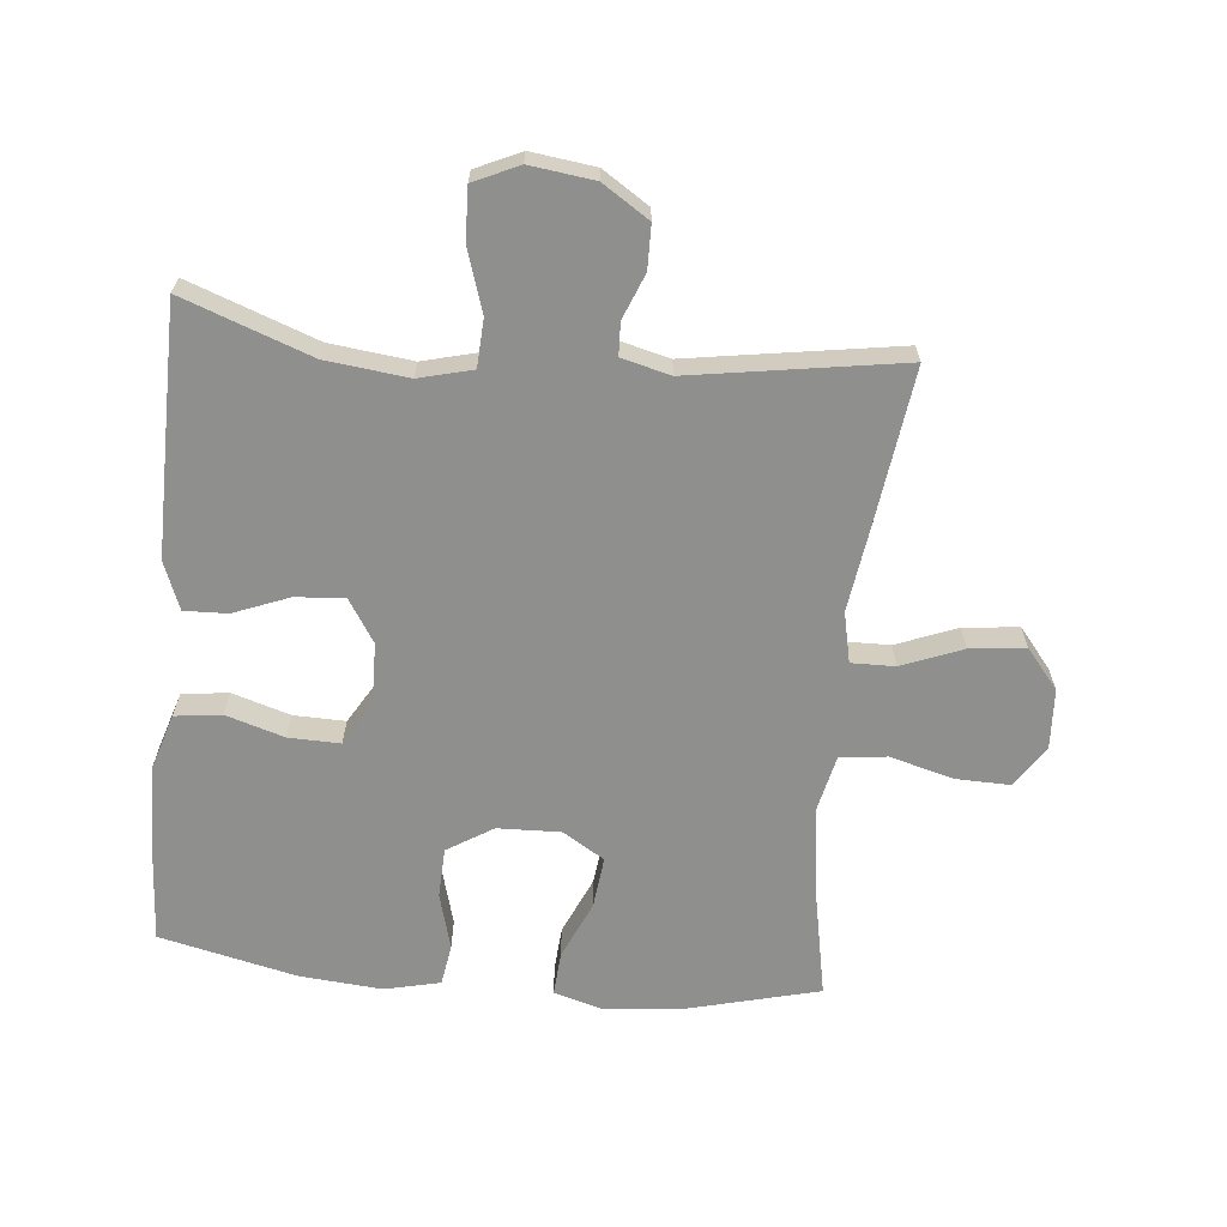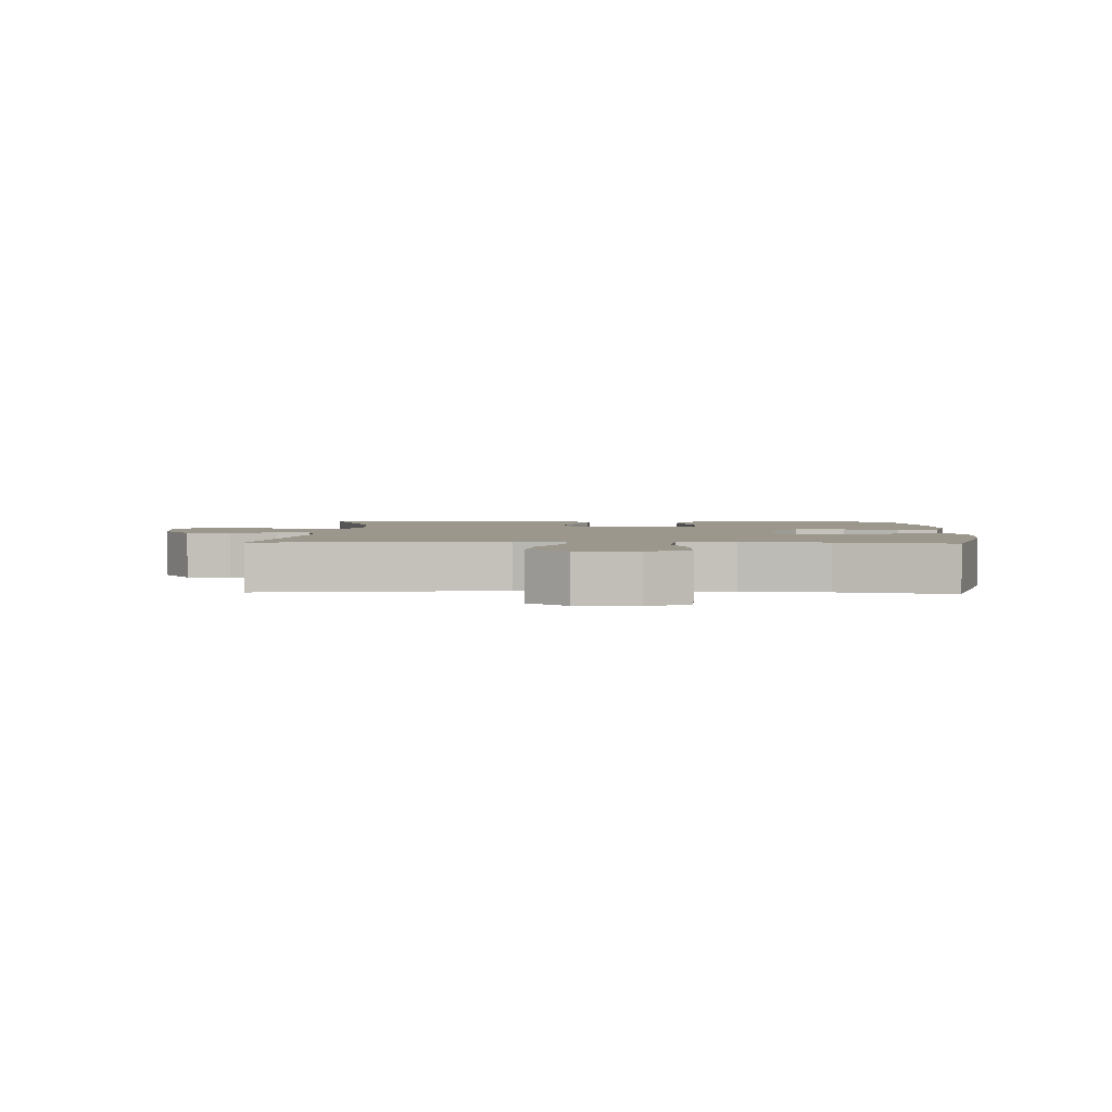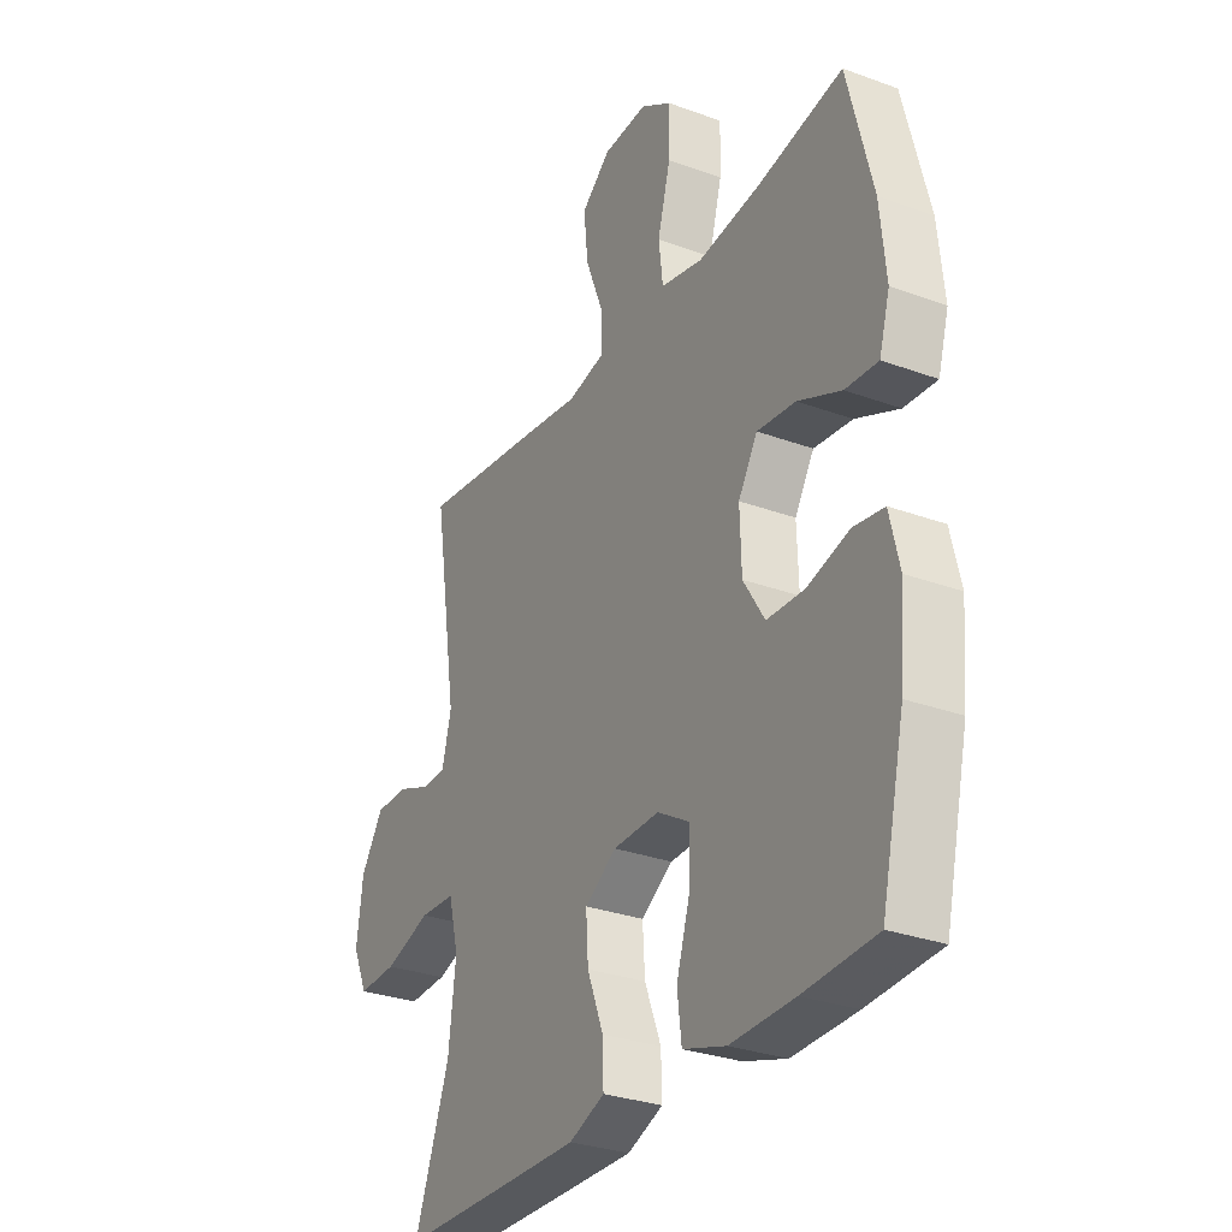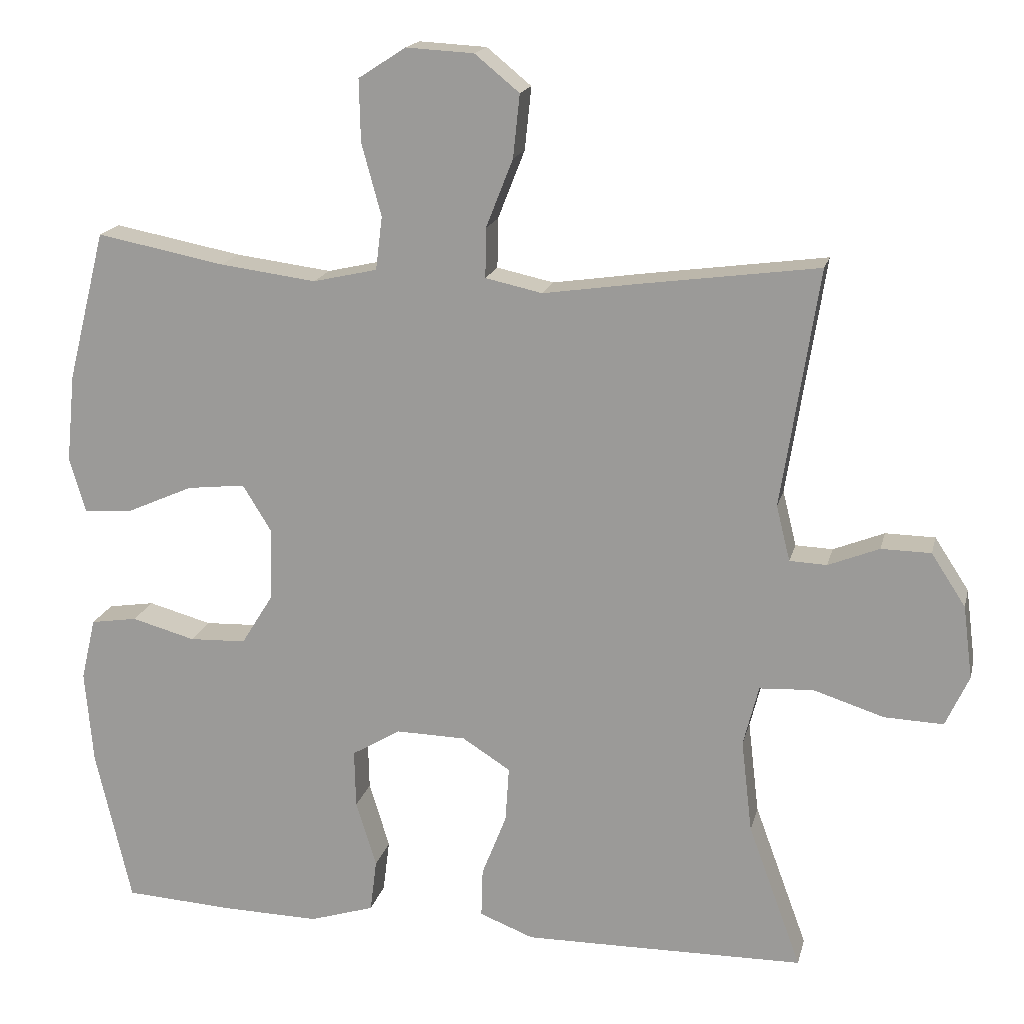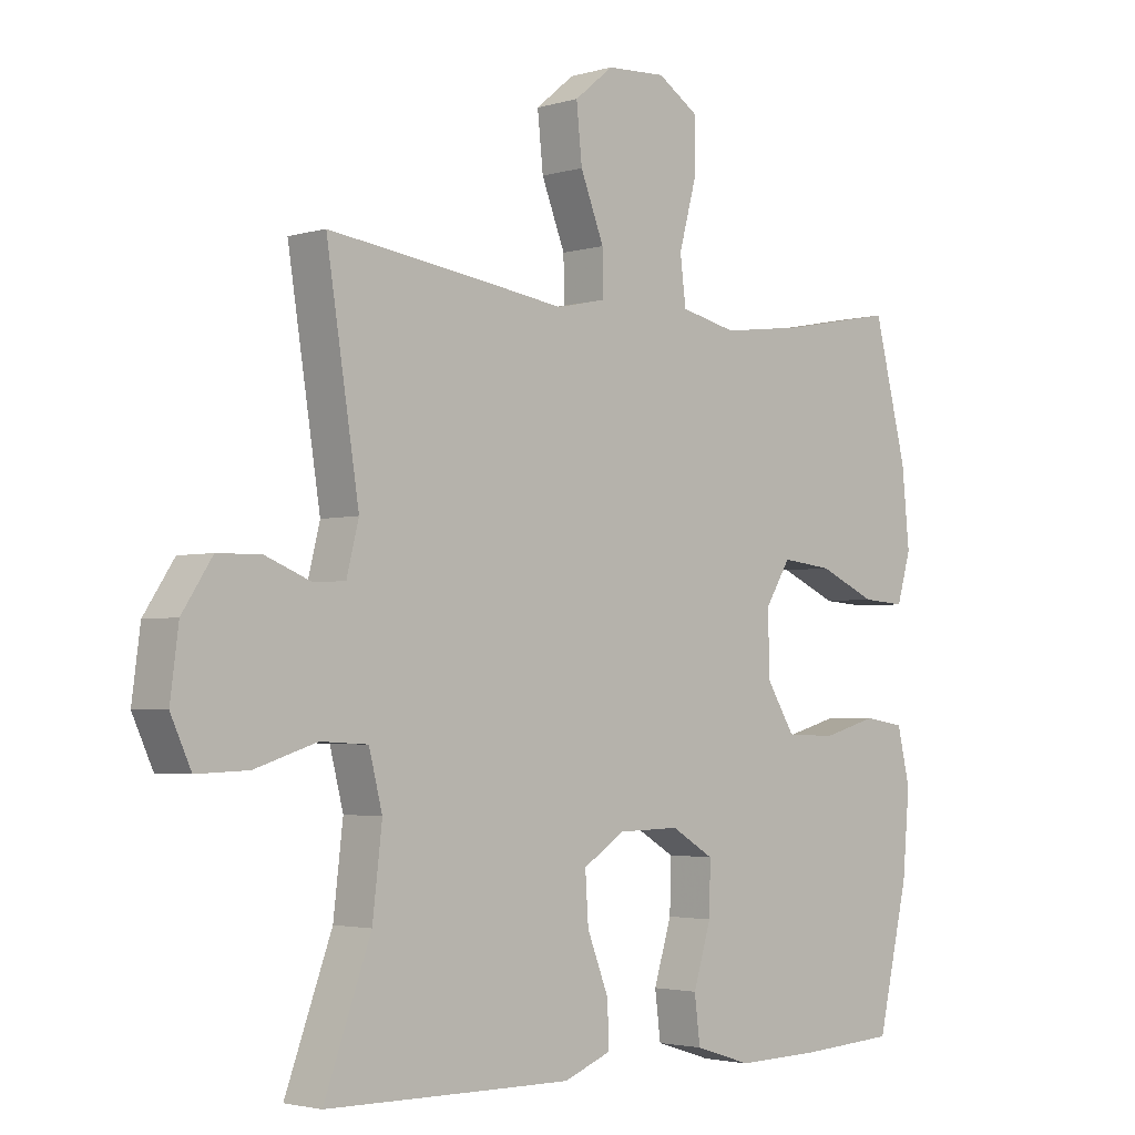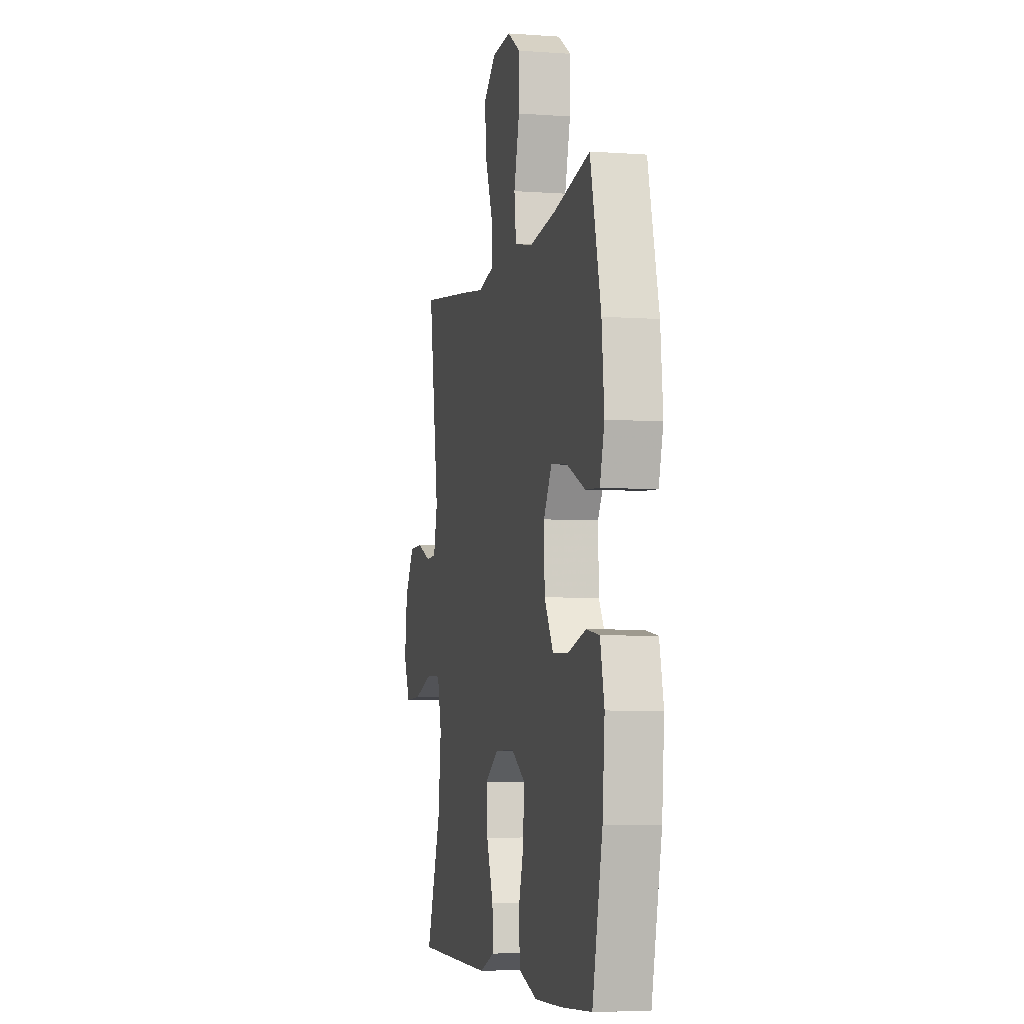
<metadata>
{"format":"obj","ext":"obj","renderer":"f3d","projection":"perspective","resolution":1024,"background":"white","views":[{"elev":-65.2,"azim":-95.5,"up":"+Y"},{"elev":2.6,"azim":2.2,"up":"+Y"},{"elev":-29.9,"azim":61.8,"up":"+Z"},{"elev":17.3,"azim":-167.0,"up":"+Z"},{"elev":-2.9,"azim":-44.7,"up":"+Z"},{"elev":-5.5,"azim":77.4,"up":"+Z"}]}
</metadata>
<code>
v 0.5 0.07 -0.5
v 0.35 0.07 -0.509
v 0.217 0.07 -0.512
v 0.128 0.07 -0.484
v 0.119 0.07 -0.412
v 0.147 0.07 -0.321
v 0.149 0.07 -0.241
v 0.082 0.07 -0.201
v -0.014 0.07 -0.203
v -0.08 0.07 -0.245
v -0.075 0.07 -0.321
v -0.041 0.07 -0.408
v -0.039 0.07 -0.475
v -0.113 0.07 -0.504
v -0.23 0.07 -0.503
v -0.5 0.07 -0.5
v -0.427 0.07 -0.301
v -0.412 0.07 -0.173
v -0.433 0.07 -0.09
v -0.507 0.07 -0.086
v -0.604 0.07 -0.117
v -0.685 0.07 -0.12
v -0.717 0.07 -0.05
v -0.704 0.07 0.05
v -0.657 0.07 0.122
v -0.589 0.07 0.123
v -0.519 0.07 0.095
v -0.468 0.07 0.097
v -0.449 0.07 0.173
v -0.5 0.07 0.5
v -0.249 0.07 0.466
v -0.126 0.07 0.448
v -0.048 0.07 0.465
v -0.049 0.07 0.533
v -0.086 0.07 0.627
v -0.095 0.07 0.713
v -0.034 0.07 0.763
v 0.059 0.07 0.768
v 0.124 0.07 0.726
v 0.122 0.07 0.641
v 0.095 0.07 0.542
v 0.104 0.07 0.469
v 0.192 0.07 0.449
v 0.324 0.07 0.466
v 0.5 0.07 0.5
v 0.552 0.07 0.294
v 0.564 0.07 0.173
v 0.542 0.07 0.097
v 0.474 0.07 0.102
v 0.384 0.07 0.142
v 0.304 0.07 0.151
v 0.264 0.07 0.086
v 0.267 0.07 -0.012
v 0.311 0.07 -0.083
v 0.389 0.07 -0.086
v 0.476 0.07 -0.062
v 0.54 0.07 -0.072
v 0.56 0.07 -0.158
v 0.549 0.07 -0.287
v 0.5 0 -0.5
v 0.35 0 -0.509
v 0.217 0 -0.512
v 0.128 0 -0.484
v 0.119 0 -0.412
v 0.147 0 -0.321
v 0.149 0 -0.241
v 0.082 0 -0.201
v -0.014 0 -0.203
v -0.08 0 -0.245
v -0.075 0 -0.321
v -0.041 0 -0.408
v -0.039 0 -0.475
v -0.113 0 -0.504
v -0.23 0 -0.503
v -0.5 0 -0.5
v -0.427 0 -0.301
v -0.412 0 -0.173
v -0.433 0 -0.09
v -0.507 0 -0.086
v -0.604 0 -0.117
v -0.685 0 -0.12
v -0.717 0 -0.05
v -0.704 0 0.05
v -0.657 0 0.122
v -0.589 0 0.123
v -0.519 0 0.095
v -0.468 0 0.097
v -0.449 0 0.173
v -0.5 0 0.5
v -0.249 0 0.466
v -0.126 0 0.448
v -0.048 0 0.465
v -0.049 0 0.533
v -0.086 0 0.627
v -0.095 0 0.713
v -0.034 0 0.763
v 0.059 0 0.768
v 0.124 0 0.726
v 0.122 0 0.641
v 0.095 0 0.542
v 0.104 0 0.469
v 0.192 0 0.449
v 0.324 0 0.466
v 0.5 0 0.5
v 0.552 0 0.294
v 0.564 0 0.173
v 0.542 0 0.097
v 0.474 0 0.102
v 0.384 0 0.142
v 0.304 0 0.151
v 0.264 0 0.086
v 0.267 0 -0.012
v 0.311 0 -0.083
v 0.389 0 -0.086
v 0.476 0 -0.062
v 0.54 0 -0.072
v 0.56 0 -0.158
v 0.549 0 -0.287
f 55 56 57 58
f 54 55 58 59
f 47 48 49 50
f 47 50 51
f 44 45 46 47
f 43 44 47 51
f 42 43 51 52
f 38 39 40 41
f 38 41 42
f 37 38 42
f 34 35 36 37
f 33 34 37 42
f 32 33 42 52
f 29 30 31 32
f 28 29 32 52
f 24 25 26 27
f 20 21 22 23
f 19 20 23 24
f 14 15 16 17
f 14 17 18
f 11 12 13 14
f 10 11 14 18
f 9 10 18 19
f 3 4 5 6
f 3 6 7
f 2 3 7
f 54 59 1 2
f 53 54 2 7
f 52 53 7 8
f 24 27 28 52
f 19 24 52
f 8 9 19 52
f 117 116 115 114
f 118 117 114 113
f 109 108 107 106
f 110 109 106
f 106 105 104 103
f 110 106 103 102
f 111 110 102 101
f 100 99 98 97
f 101 100 97
f 101 97 96
f 96 95 94 93
f 101 96 93 92
f 111 101 92 91
f 91 90 89 88
f 111 91 88 87
f 86 85 84 83
f 82 81 80 79
f 83 82 79 78
f 76 75 74 73
f 77 76 73
f 73 72 71 70
f 77 73 70 69
f 78 77 69 68
f 65 64 63 62
f 66 65 62
f 66 62 61
f 61 60 118 113
f 66 61 113 112
f 67 66 112 111
f 111 87 86 83
f 111 83 78
f 111 78 68 67
f 1 60 61 2
f 2 61 62 3
f 3 62 63 4
f 4 63 64 5
f 5 64 65 6
f 6 65 66 7
f 7 66 67 8
f 8 67 68 9
f 9 68 69 10
f 10 69 70 11
f 11 70 71 12
f 12 71 72 13
f 13 72 73 14
f 14 73 74 15
f 15 74 75 16
f 16 75 76 17
f 17 76 77 18
f 18 77 78 19
f 19 78 79 20
f 20 79 80 21
f 21 80 81 22
f 22 81 82 23
f 23 82 83 24
f 24 83 84 25
f 25 84 85 26
f 26 85 86 27
f 27 86 87 28
f 28 87 88 29
f 29 88 89 30
f 30 89 90 31
f 31 90 91 32
f 32 91 92 33
f 33 92 93 34
f 34 93 94 35
f 35 94 95 36
f 36 95 96 37
f 37 96 97 38
f 38 97 98 39
f 39 98 99 40
f 40 99 100 41
f 41 100 101 42
f 42 101 102 43
f 43 102 103 44
f 44 103 104 45
f 45 104 105 46
f 46 105 106 47
f 47 106 107 48
f 48 107 108 49
f 49 108 109 50
f 50 109 110 51
f 51 110 111 52
f 52 111 112 53
f 53 112 113 54
f 54 113 114 55
f 55 114 115 56
f 56 115 116 57
f 57 116 117 58
f 58 117 118 59
f 59 118 60 1

</code>
